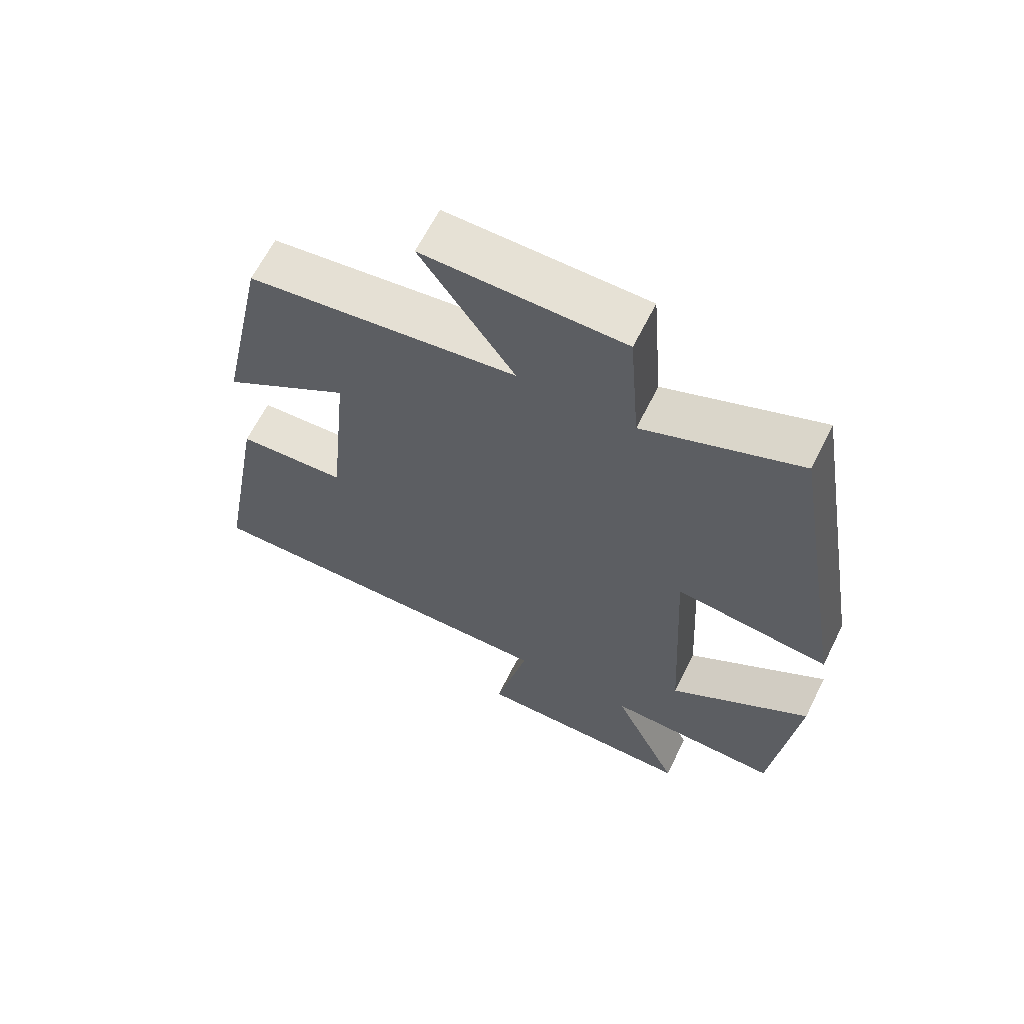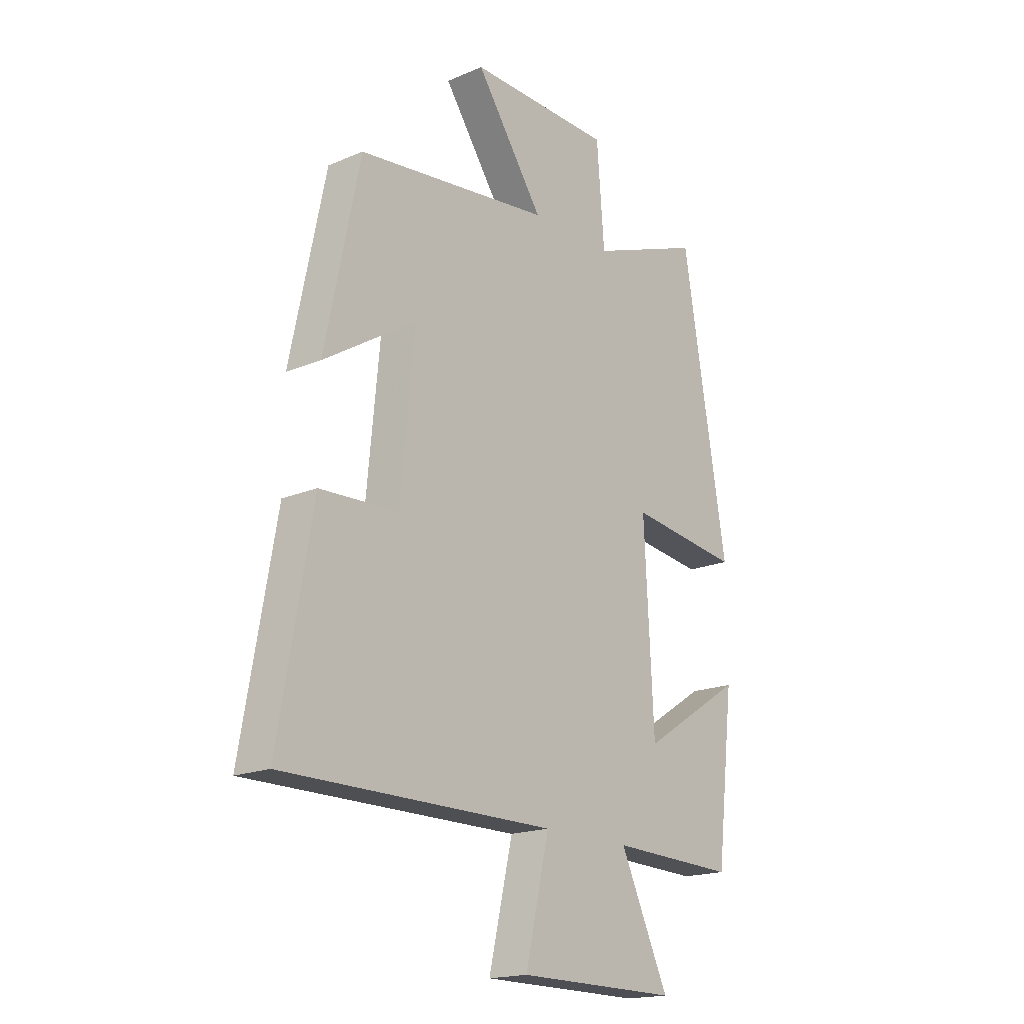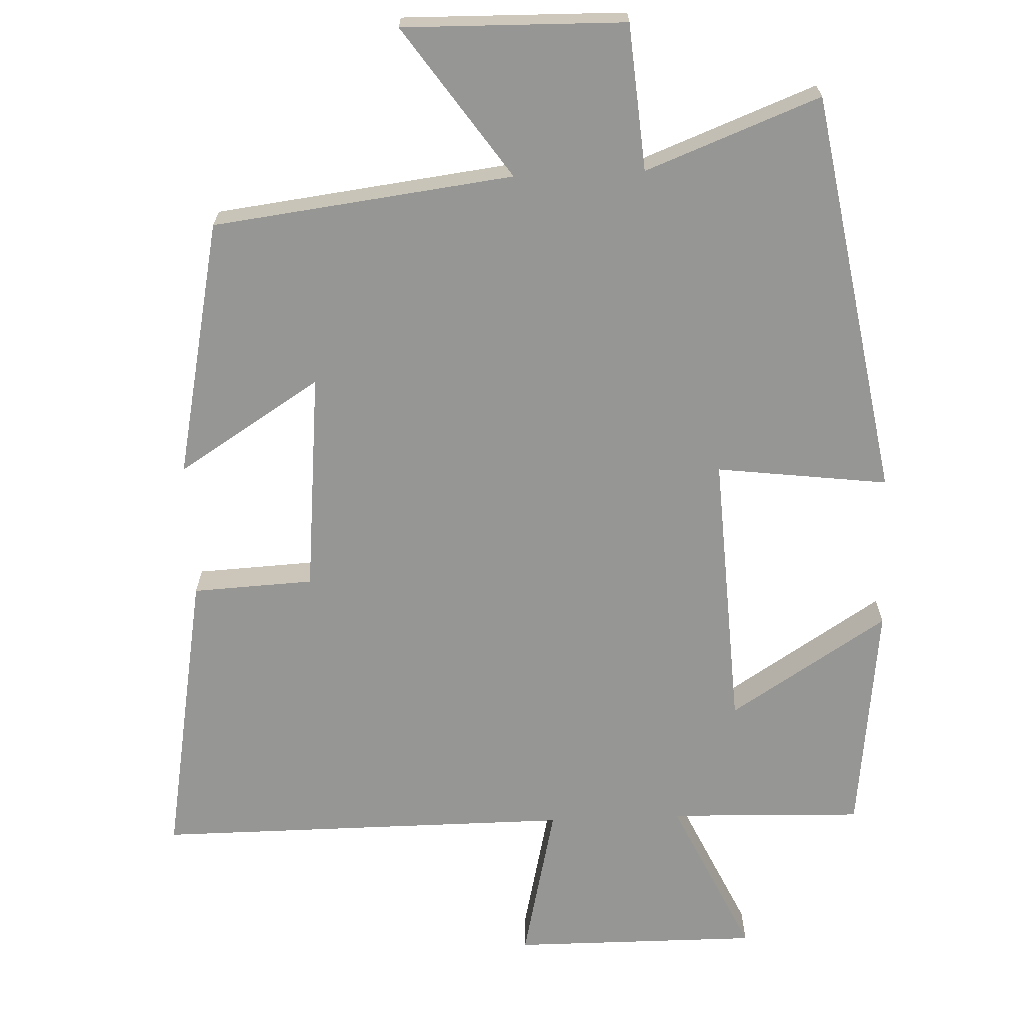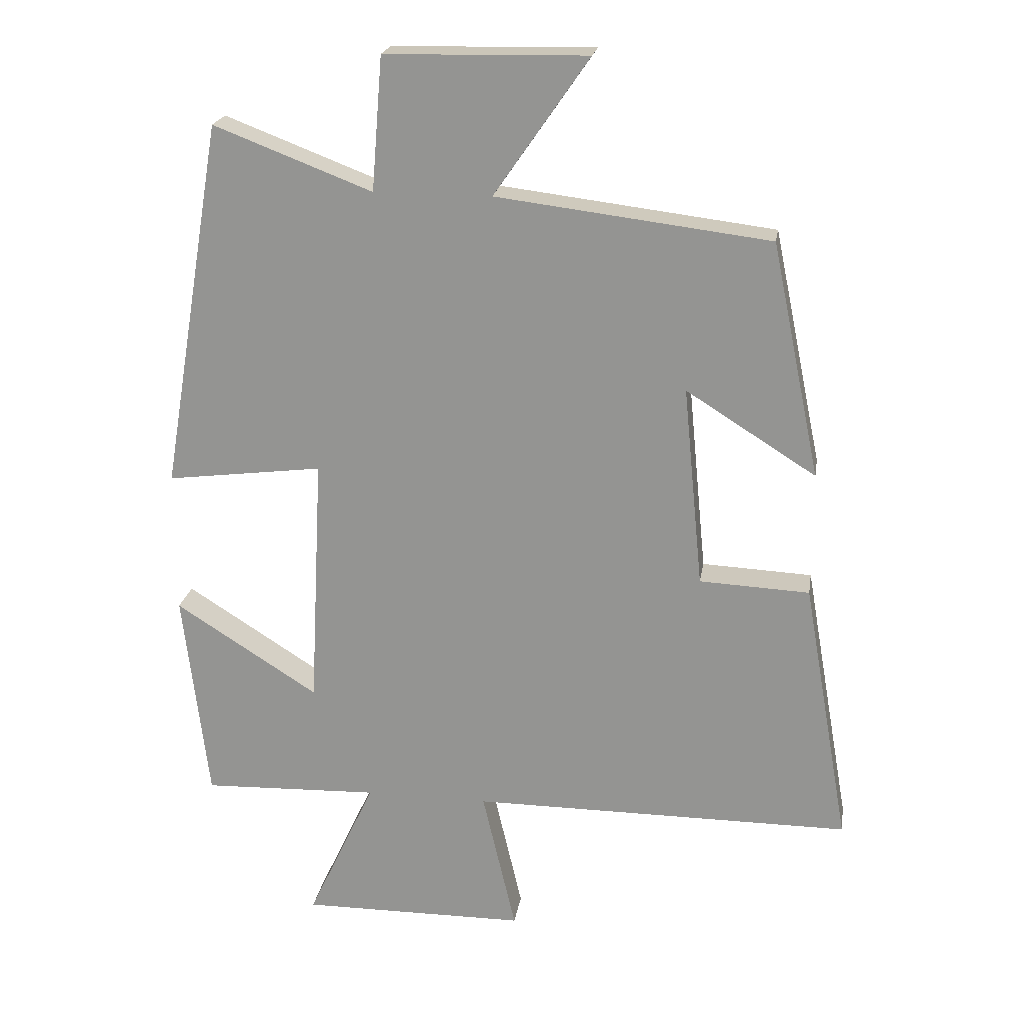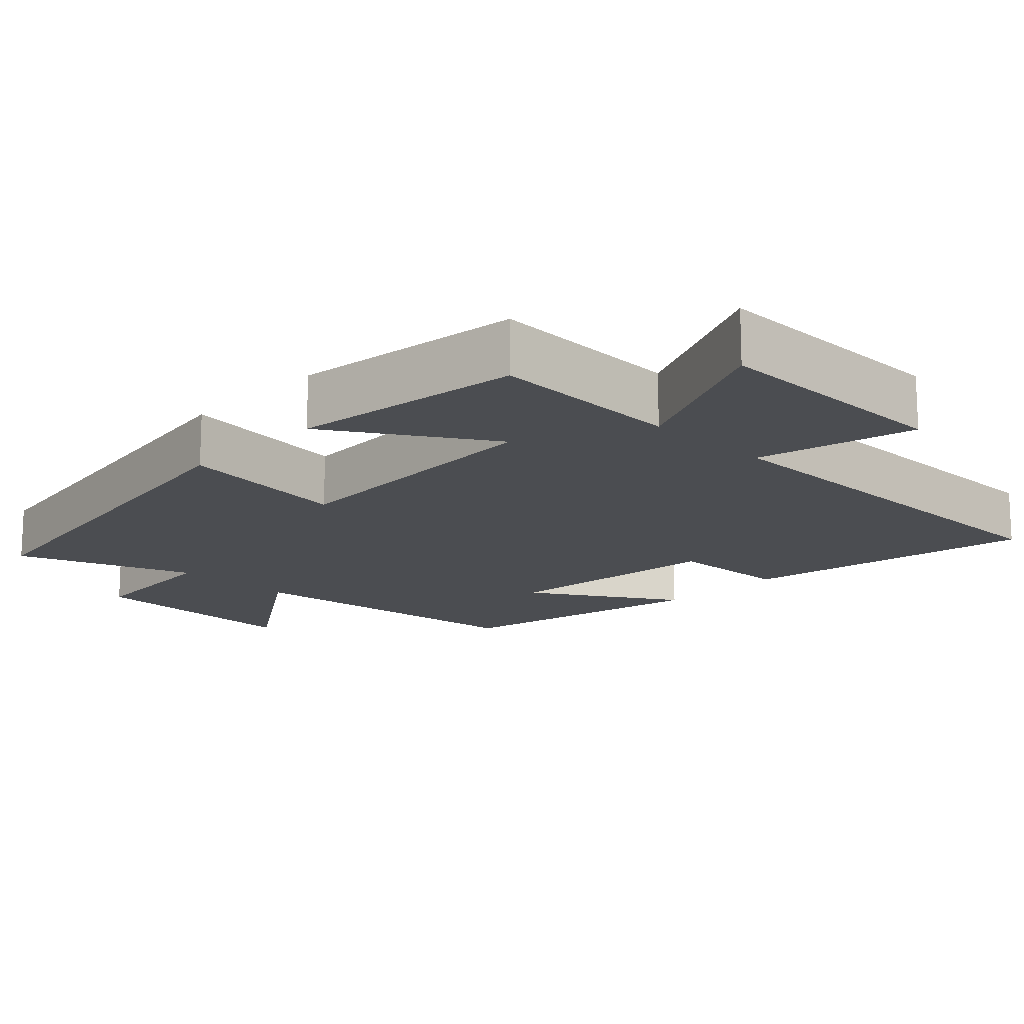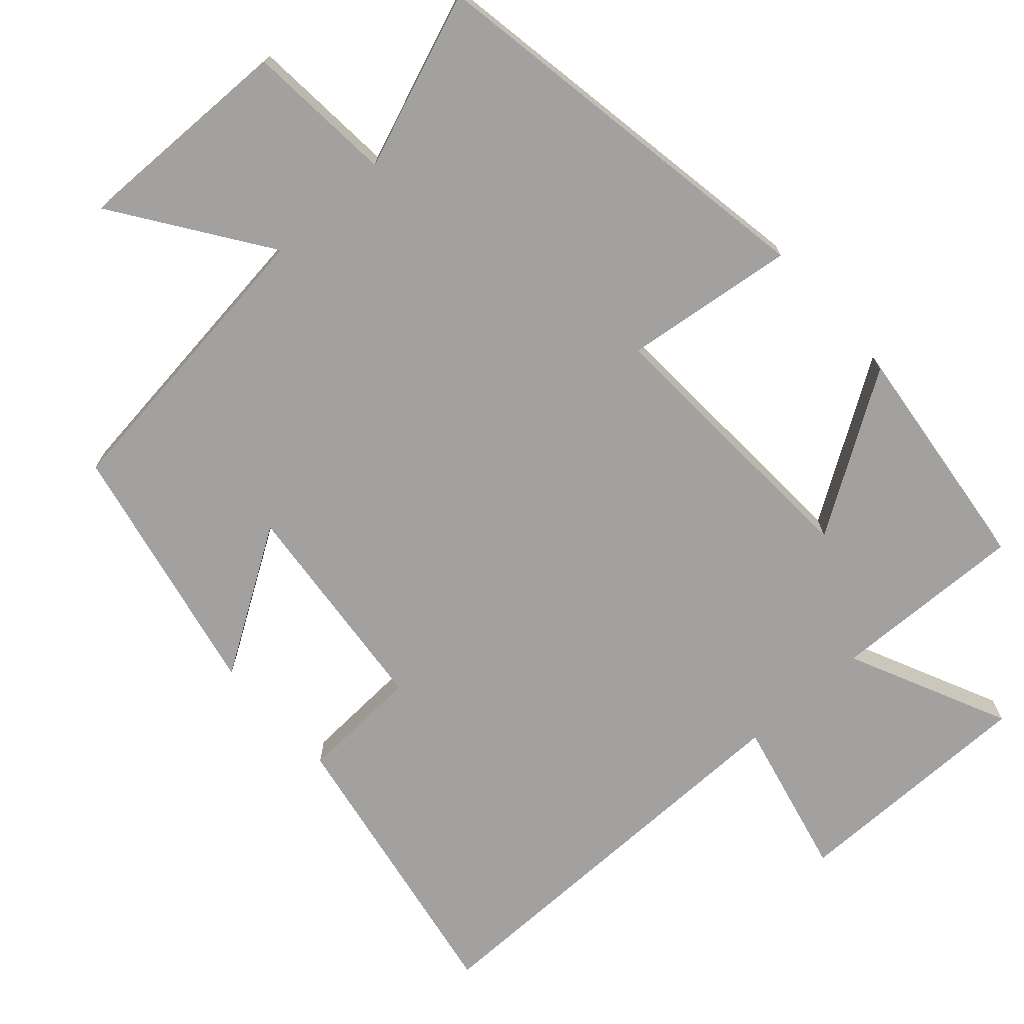
<metadata>
{"format":"obj","ext":"obj","renderer":"f3d","projection":"perspective","resolution":1024,"background":"white","views":[{"elev":64.2,"azim":26.5,"up":"+Z"},{"elev":-18.2,"azim":-50.5,"up":"+Z"},{"elev":-67.7,"azim":2.4,"up":"+Y"},{"elev":21.3,"azim":-171.0,"up":"+Z"},{"elev":-15.8,"azim":135.5,"up":"+Y"},{"elev":-72.2,"azim":41.9,"up":"+Y"}]}
</metadata>
<code>
v -0.571 0.07 -0.501
v -0.5 0.07 -0.097
v -0.333 0.07 -0.089
v -0.303 0.07 0.217
v -0.5 0.07 0.093
v -0.426 0.07 0.449
v -0.012 0.07 0.5
v -0.156 0.07 0.708
v 0.15 0.07 0.702
v 0.166 0.07 0.5
v 0.406 0.07 0.592
v 0.5 0.07 0.031
v 0.263 0.07 0.061
v 0.283 0.07 -0.325
v 0.5 0.07 -0.187
v 0.462 0.07 -0.509
v 0.194 0.07 -0.5
v 0.297 0.07 -0.721
v -0.045 0.07 -0.719
v 0.006 0.07 -0.5
v -0.571 0 -0.501
v -0.5 0 -0.097
v -0.333 0 -0.089
v -0.303 0 0.217
v -0.5 0 0.093
v -0.426 0 0.449
v -0.012 0 0.5
v -0.156 0 0.708
v 0.15 0 0.702
v 0.166 0 0.5
v 0.406 0 0.592
v 0.5 0 0.031
v 0.263 0 0.061
v 0.283 0 -0.325
v 0.5 0 -0.187
v 0.462 0 -0.509
v 0.194 0 -0.5
v 0.297 0 -0.721
v -0.045 0 -0.719
v 0.006 0 -0.5
f 17 18 19 20
f 14 15 16 17
f 13 14 17 20
f 10 11 12 13
f 10 13 20 1
f 7 8 9 10
f 4 5 6 7
f 3 4 7 10
f 1 2 3
f 1 3 10
f 40 39 38 37
f 37 36 35 34
f 40 37 34 33
f 33 32 31 30
f 21 40 33 30
f 30 29 28 27
f 27 26 25 24
f 30 27 24 23
f 23 22 21
f 30 23 21
f 1 21 22 2
f 2 22 23 3
f 3 23 24 4
f 4 24 25 5
f 5 25 26 6
f 6 26 27 7
f 7 27 28 8
f 8 28 29 9
f 9 29 30 10
f 10 30 31 11
f 11 31 32 12
f 12 32 33 13
f 13 33 34 14
f 14 34 35 15
f 15 35 36 16
f 16 36 37 17
f 17 37 38 18
f 18 38 39 19
f 19 39 40 20
f 20 40 21 1

</code>
